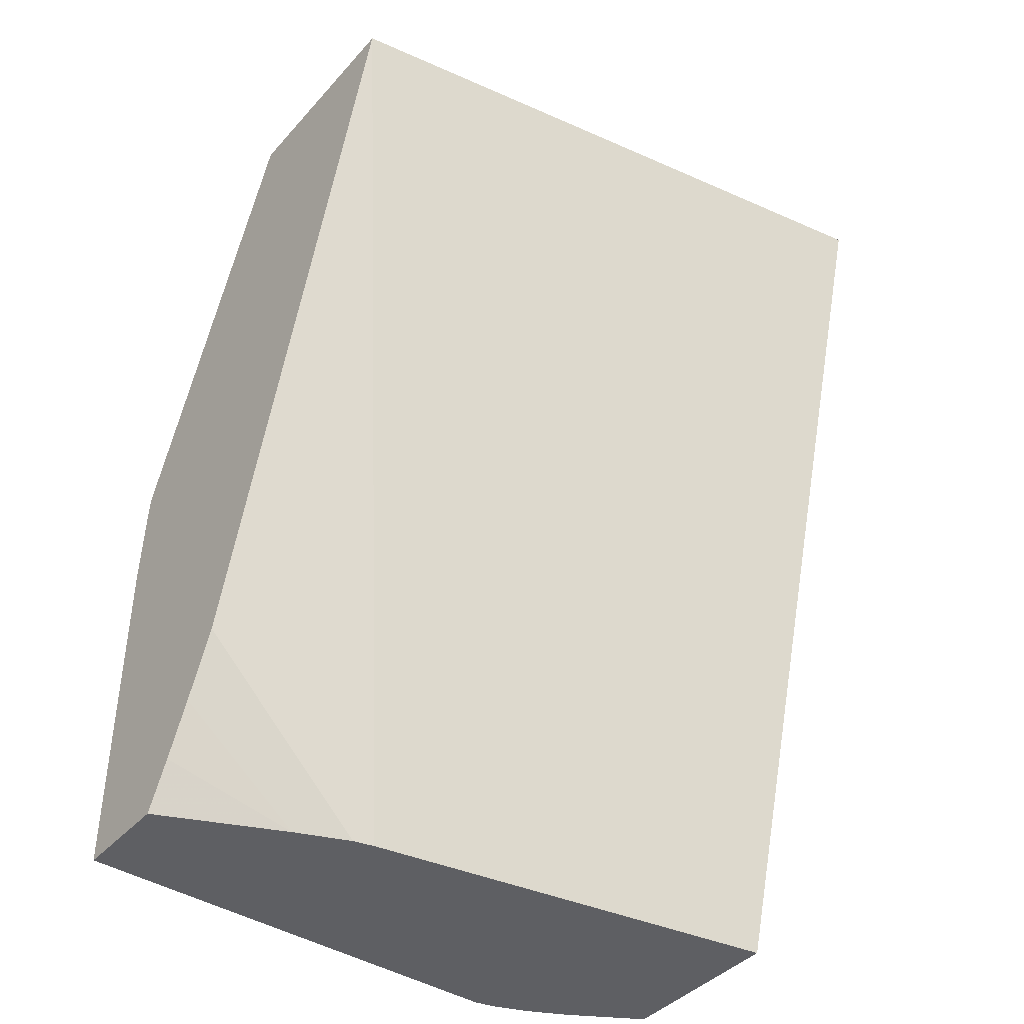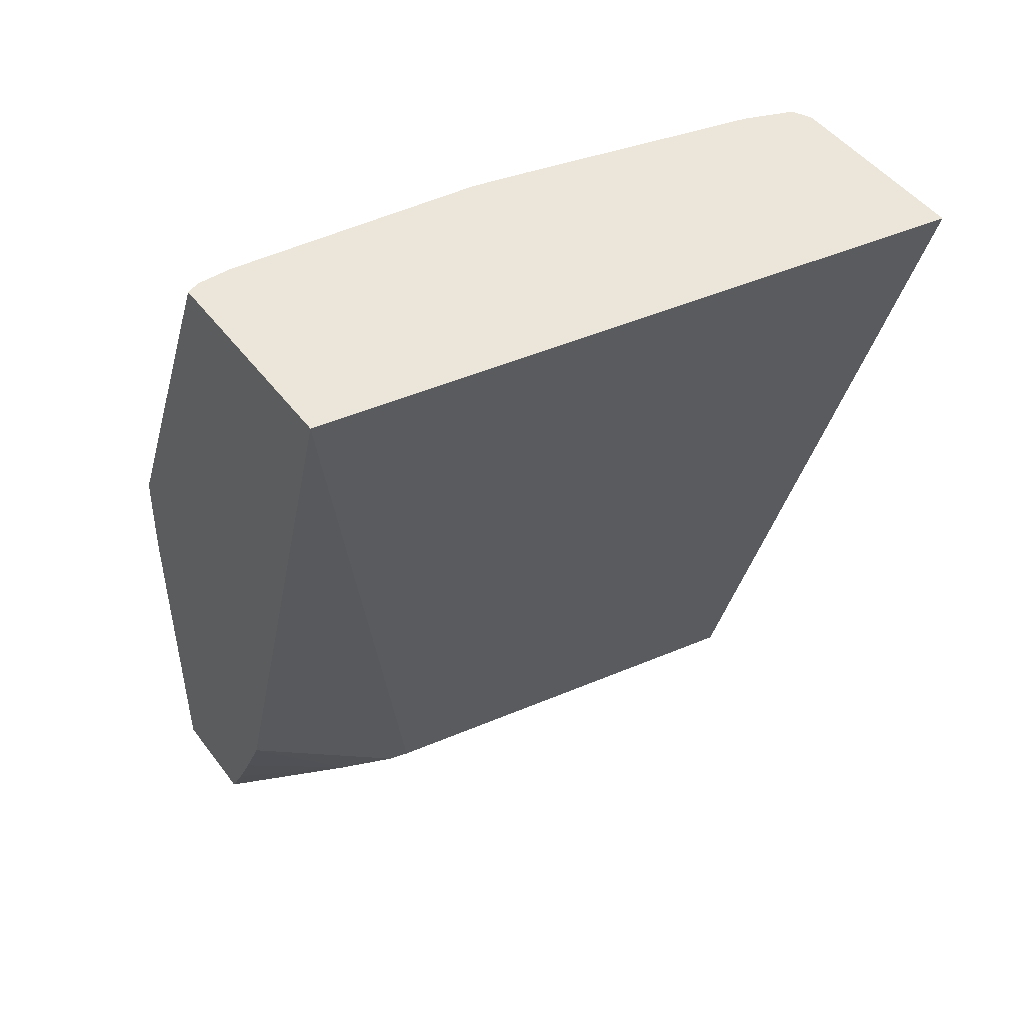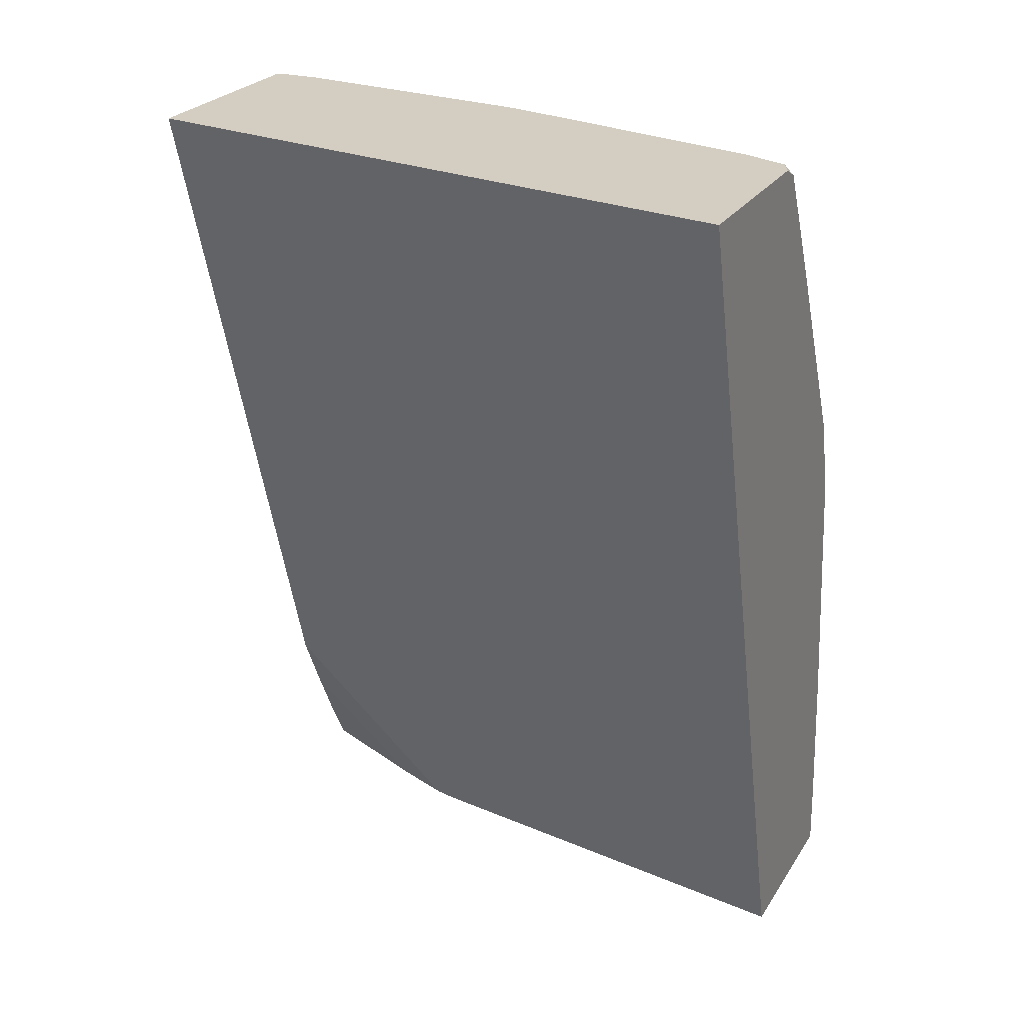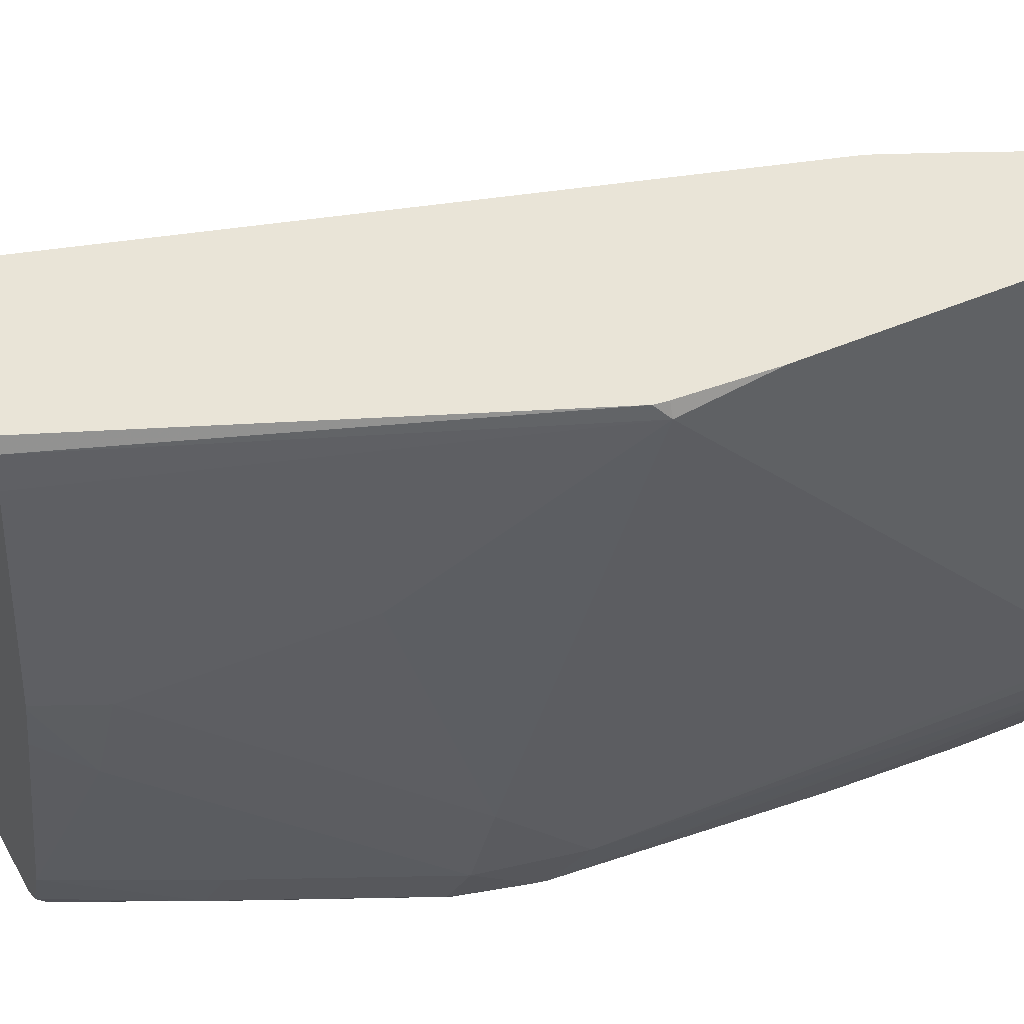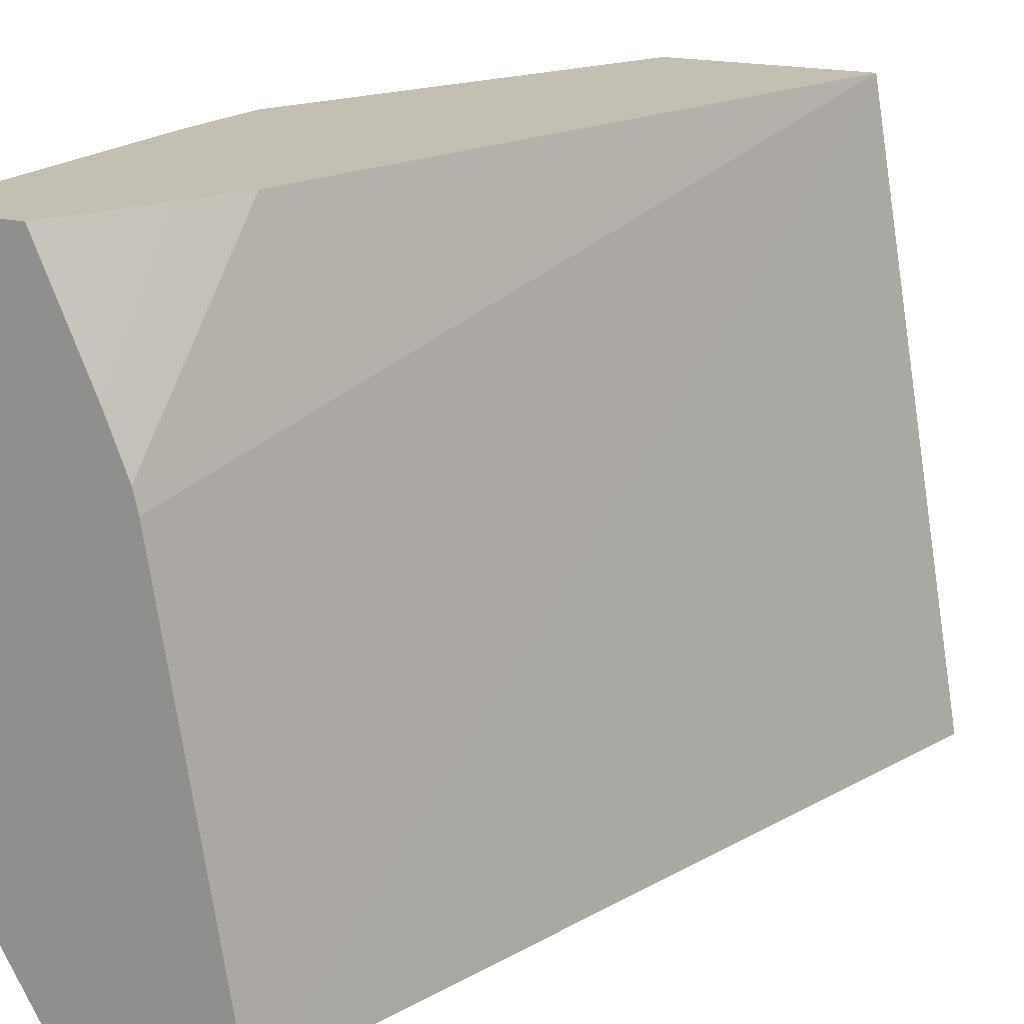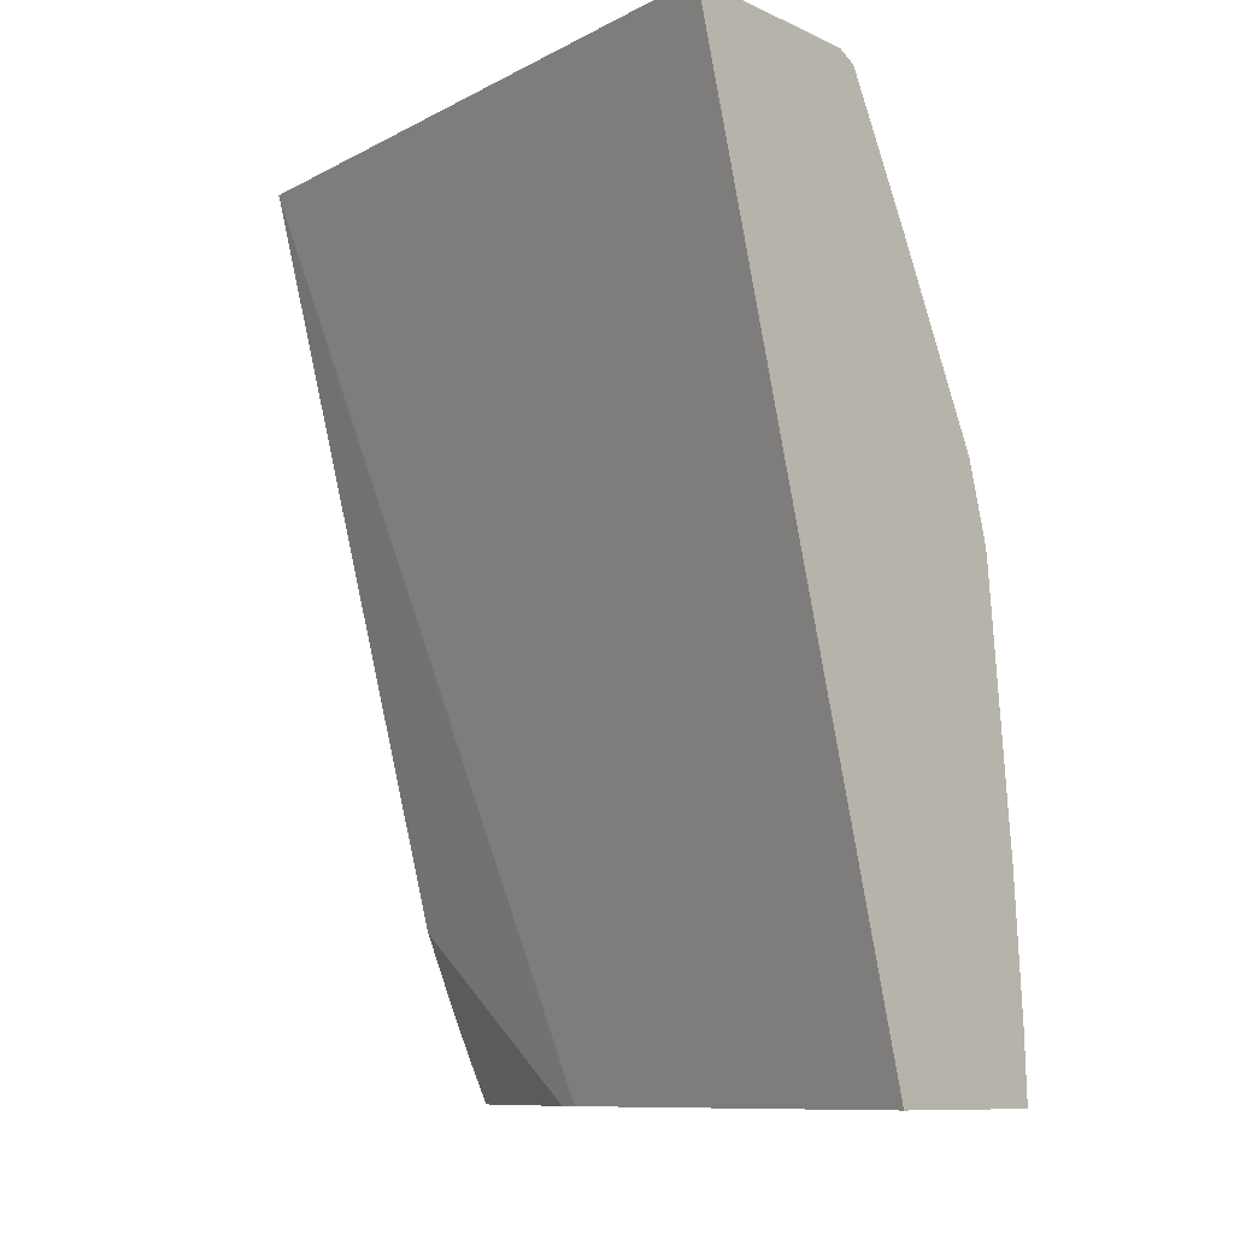
<metadata>
{"format":"obj","ext":"obj","renderer":"f3d","projection":"perspective","resolution":1024,"background":"white","views":[{"elev":-41.4,"azim":52.3,"up":"+Y"},{"elev":47.9,"azim":54.8,"up":"+Y"},{"elev":25.0,"azim":115.0,"up":"+Y"},{"elev":42.9,"azim":-117.9,"up":"+Z"},{"elev":17.9,"azim":26.8,"up":"+Z"},{"elev":-10.4,"azim":132.0,"up":"+Y"}]}
</metadata>
<code>
v -0.5987 0.274 0.005208
v -0.5579 0.274 -0.2364
v -0.6799 0.274 0.005208
v -0.6818 2.417e-05 0.005208
v -0.6839 -0.06458 -0.06361
v -0.6818 -0.06458 -0.0718
v -0.6534 -0.06458 -0.2364
v -0.6299 0.274 -0.2364
v -0.6818 0.274 -1.892e-05
v -0.751 0.1129 0.005208
v -0.694 -0.02563 0.005208
v -0.6925 -0.06458 -0.04259
v -0.7225 -0.06458 -0.2364
v -0.637 0.2705 -0.2364
v -0.637 0.274 -0.2329
v -0.6818 0.274 -0.01307
v -0.7536 0.1077 -1.892e-05
v -0.7517 0.1077 0.005208
v -0.7042 -0.04609 0.005208
v -0.7141 -0.06458 0.005208
v -0.7392 -0.06458 -0.2081
v -0.7214 -0.03773 -0.2364
v -0.6623 0.2219 -0.2364
v -0.6639 0.2243 -0.2333
v -0.644 0.274 -0.2153
v -0.6704 0.274 -0.1077
v -0.6818 0.2512 -0.1077
v -0.7177 0.1794 -0.0718
v -0.7536 0.07179 -0.0359
v -0.7536 0.07179 0.005208
v -0.7177 0.1435 -0.1794
v -0.7536 -0.06458 0.005208
v -0.7465 -0.06458 -0.1937
v -0.7416 -0.05981 -0.2033
v -0.7177 0.01481 -0.2364
v -0.6982 0.1502 -0.2364
v -0.6998 0.1525 -0.2333
v -0.6729 0.2198 -0.2153
v -0.6729 0.2557 -0.1435
v -0.6655 0.274 -0.1289
v -0.67 0.274 -0.1097
v -0.7087 0.148 -0.2153
v -0.7177 0.1077 -0.2153
v -0.7536 2.417e-05 -0.1077
v -0.7536 -0.06458 -0.1723
v -0.752 -0.06458 -0.1794
v -0.7072 0.1182 -0.2364
v -0.7061 0.123 -0.2364
f 22 34 35
f 23 36 37
f 17 30 18
f 21 34 22
f 21 33 34
f 17 43 29
f 17 31 43
f 17 28 31
f 17 32 30
f 16 26 27
f 17 44 45
f 17 29 44
f 16 28 17
f 16 27 28
f 15 24 25
f 14 24 15
f 14 23 24
f 23 37 24
f 13 21 22
f 17 45 32
f 24 37 38
f 37 48 42
f 25 38 39
f 43 45 44
f 43 46 45
f 42 47 43
f 42 48 47
f 39 41 40
f 38 42 39
f 37 42 38
f 36 48 37
f 34 47 35
f 24 38 25
f 33 47 34
f 33 46 43
f 31 42 43
f 29 43 44
f 27 31 28
f 27 42 31
f 27 39 42
f 26 39 27
f 26 41 39
f 25 39 40
f 33 43 47
f 11 19 12
f 12 19 20
f 9 17 10
f 1 6 7
f 1 5 6
f 1 4 5
f 1 11 4
f 1 19 11
f 1 20 19
f 1 32 20
f 1 30 32
f 1 18 30
f 1 7 2
f 1 10 18
f 1 9 3
f 1 16 9
f 1 26 16
f 1 40 41
f 1 25 40
f 1 15 25
f 1 8 15
f 1 2 8
f 10 17 18
f 1 3 10
f 2 7 13
f 1 41 26
f 2 22 35
f 9 16 17
f 2 13 22
f 8 14 15
f 5 7 6
f 5 21 13
f 5 33 21
f 5 46 33
f 5 45 46
f 5 32 45
f 5 20 32
f 5 13 7
f 4 12 5
f 4 11 12
f 3 9 10
f 2 14 8
f 2 23 14
f 2 36 23
f 2 48 36
f 2 35 47
f 5 12 20
f 2 47 48

</code>
